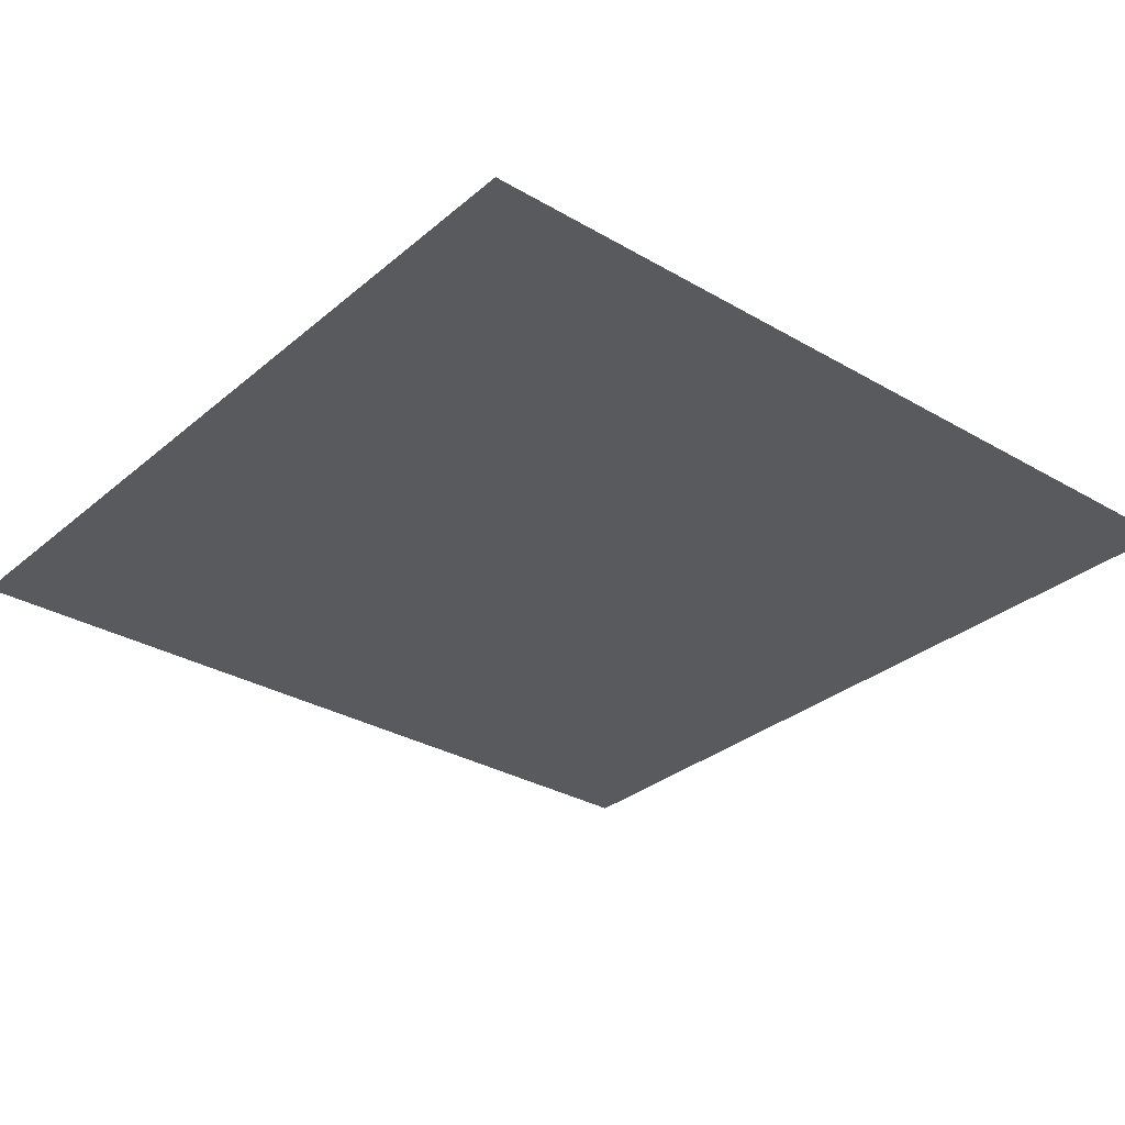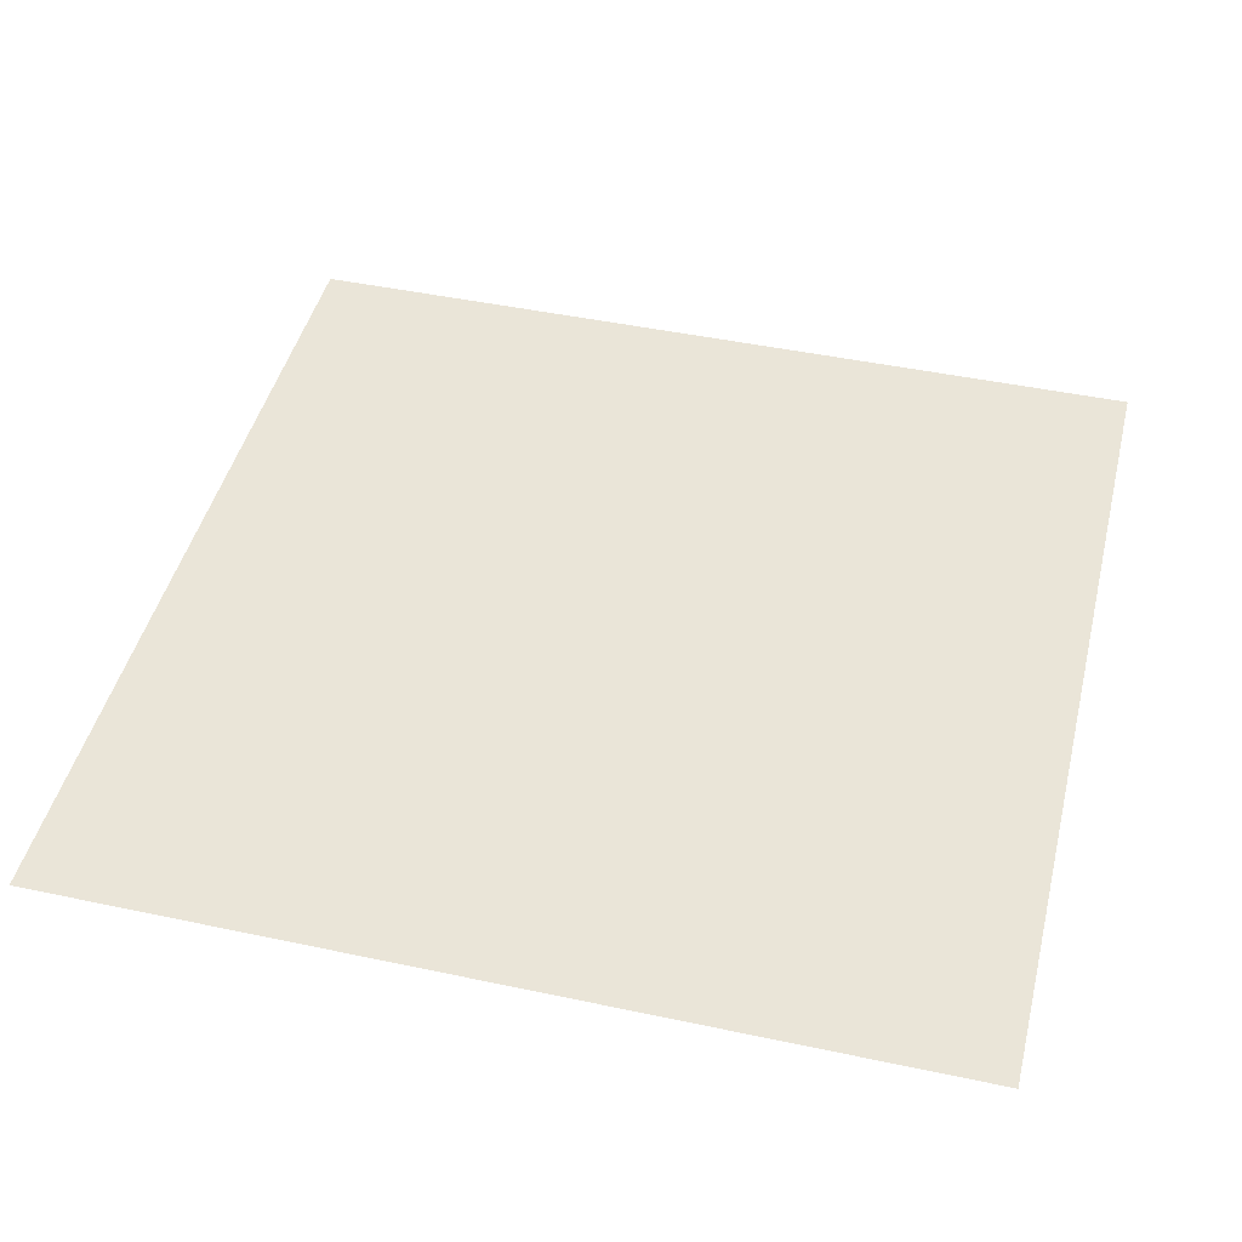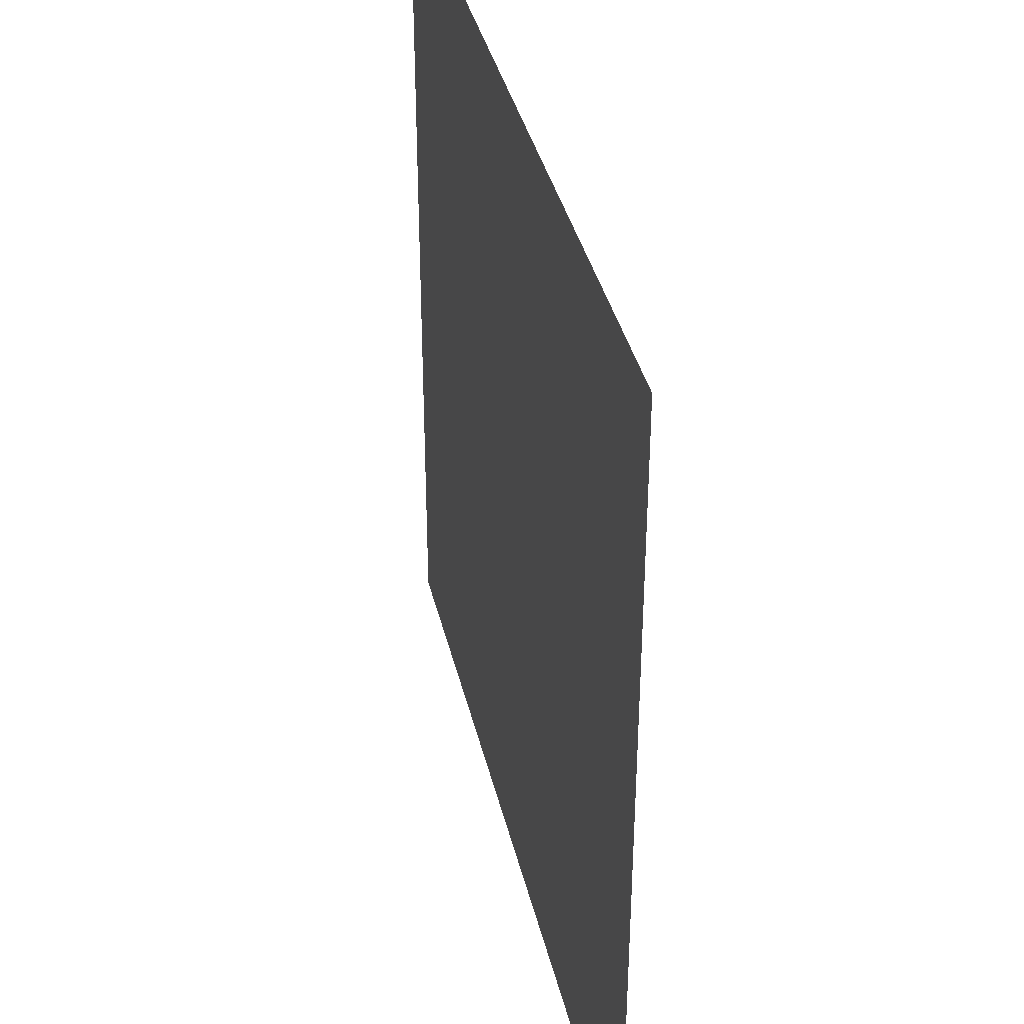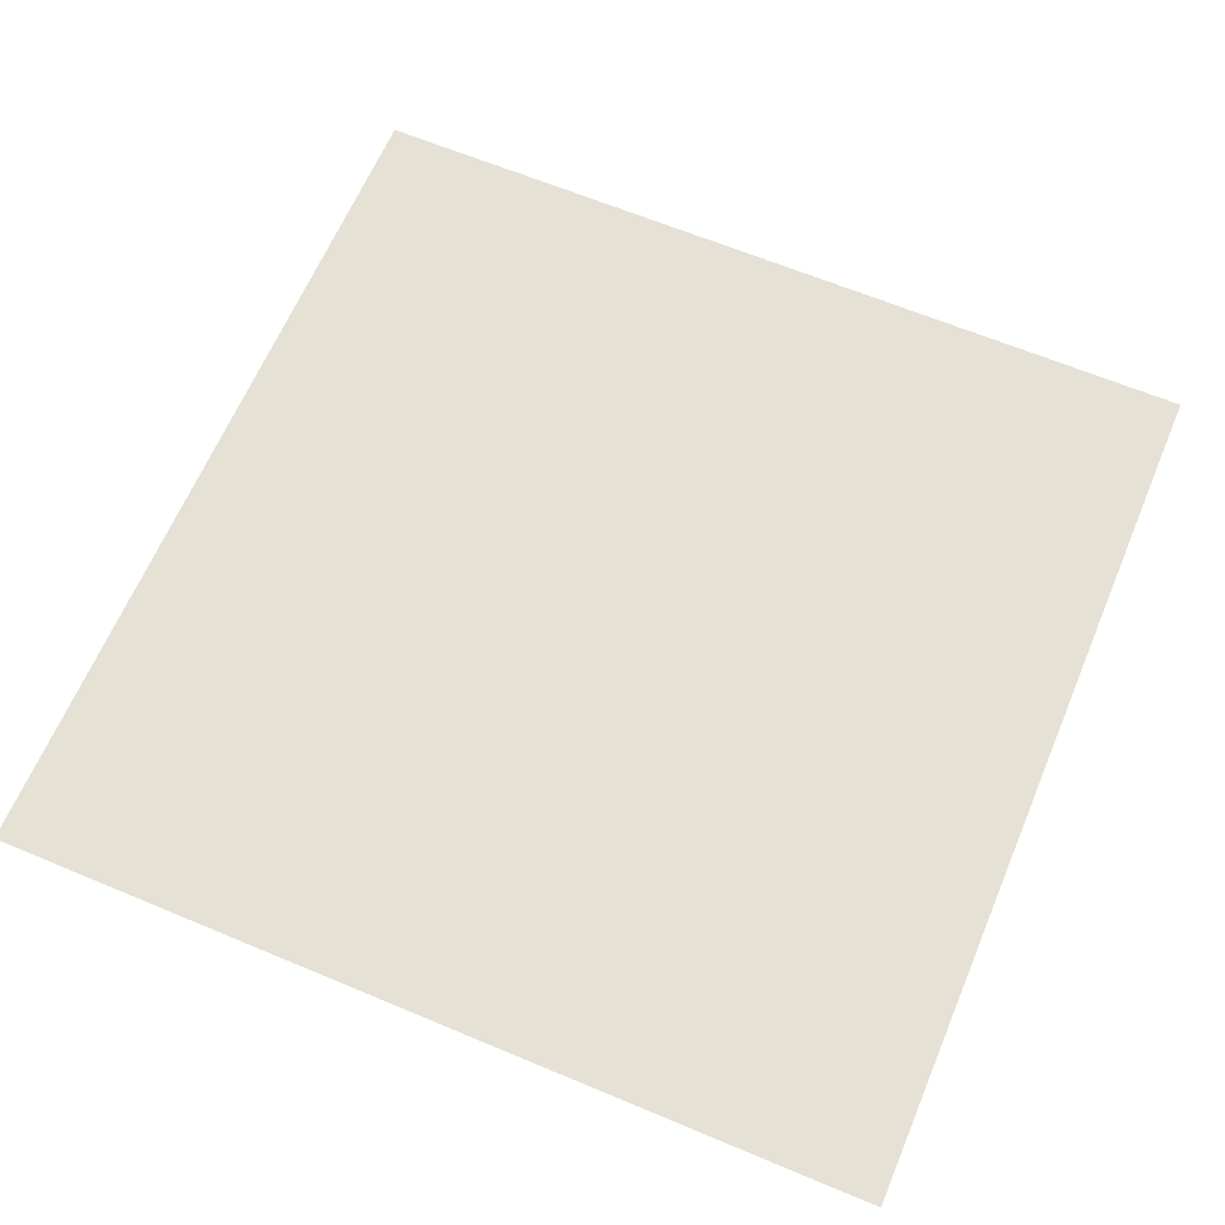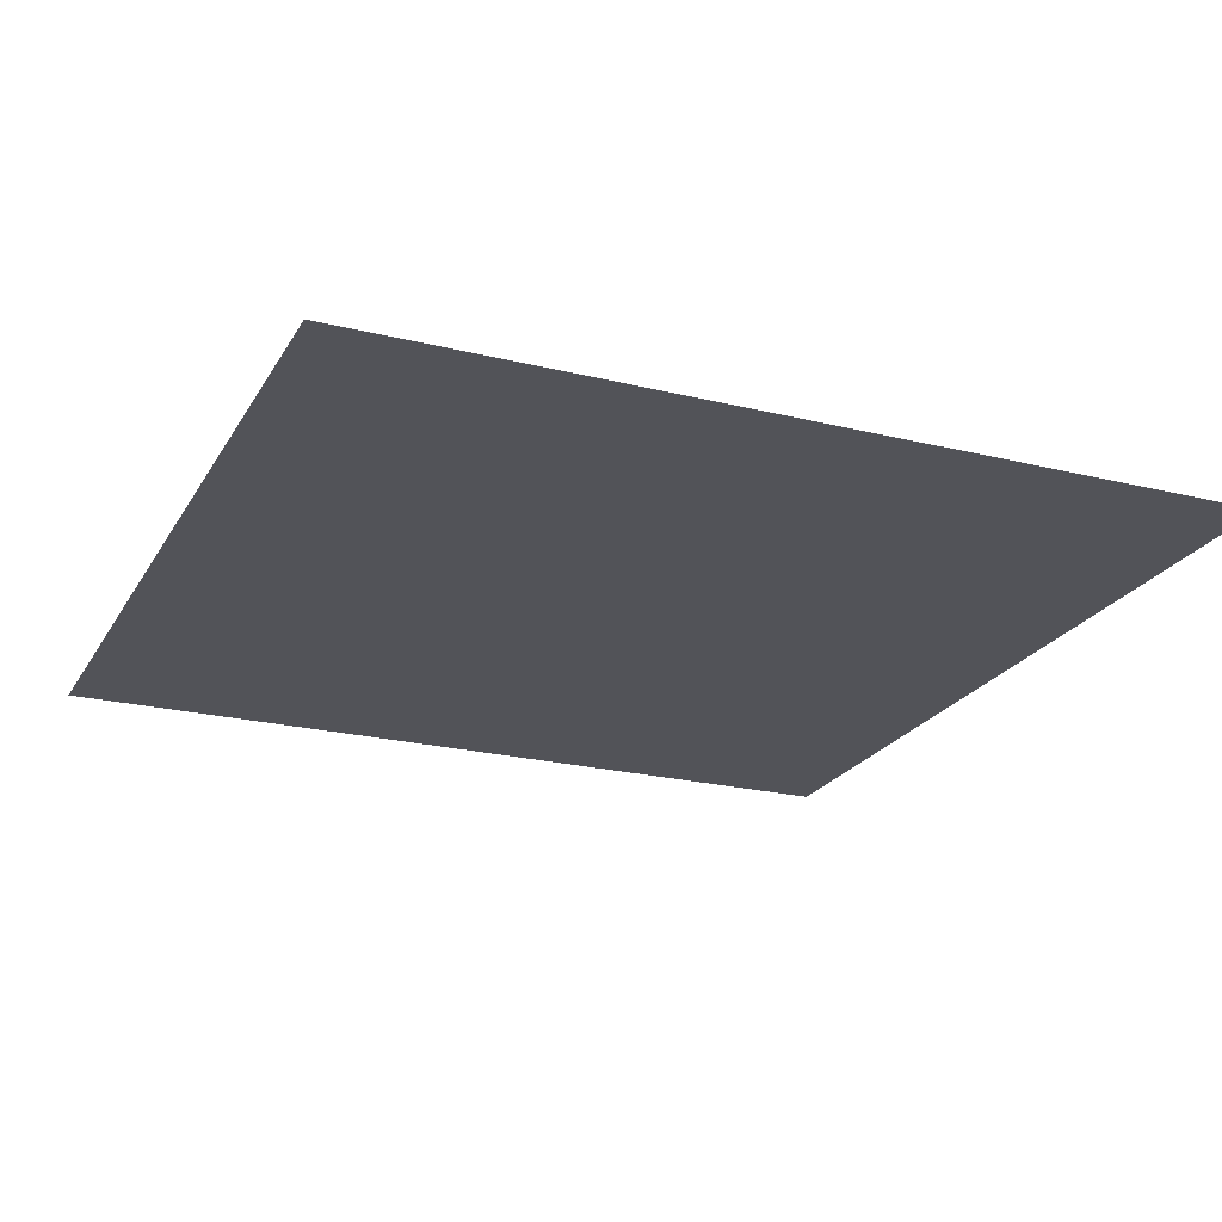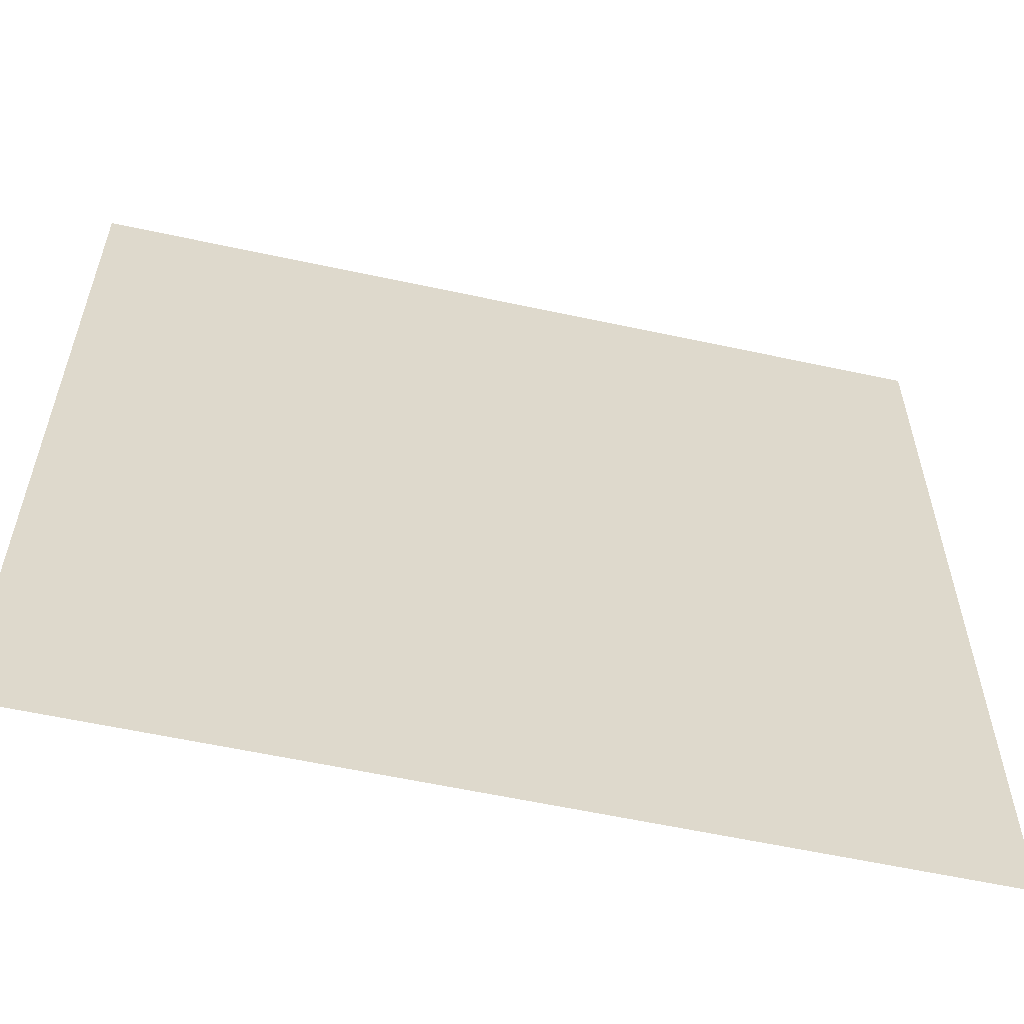
<metadata>
{"format":"obj","ext":"obj","renderer":"f3d","projection":"perspective","resolution":1024,"background":"white","views":[{"elev":-30.9,"azim":-39.9,"up":"+Z"},{"elev":45.5,"azim":13.8,"up":"+Z"},{"elev":37.9,"azim":77.0,"up":"+Y"},{"elev":64.2,"azim":22.9,"up":"+Z"},{"elev":-22.6,"azim":157.0,"up":"+Z"},{"elev":-58.8,"azim":-12.6,"up":"+Y"}]}
</metadata>
<code>
g 187
v -0.5 -0.5 3.062e-17
v 0.5 -0.5 3.062e-17
v -0.5 0.5 -3.062e-17
v 0.5 0.5 -3.062e-17
f 2 4 1
f 3 1 4

</code>
